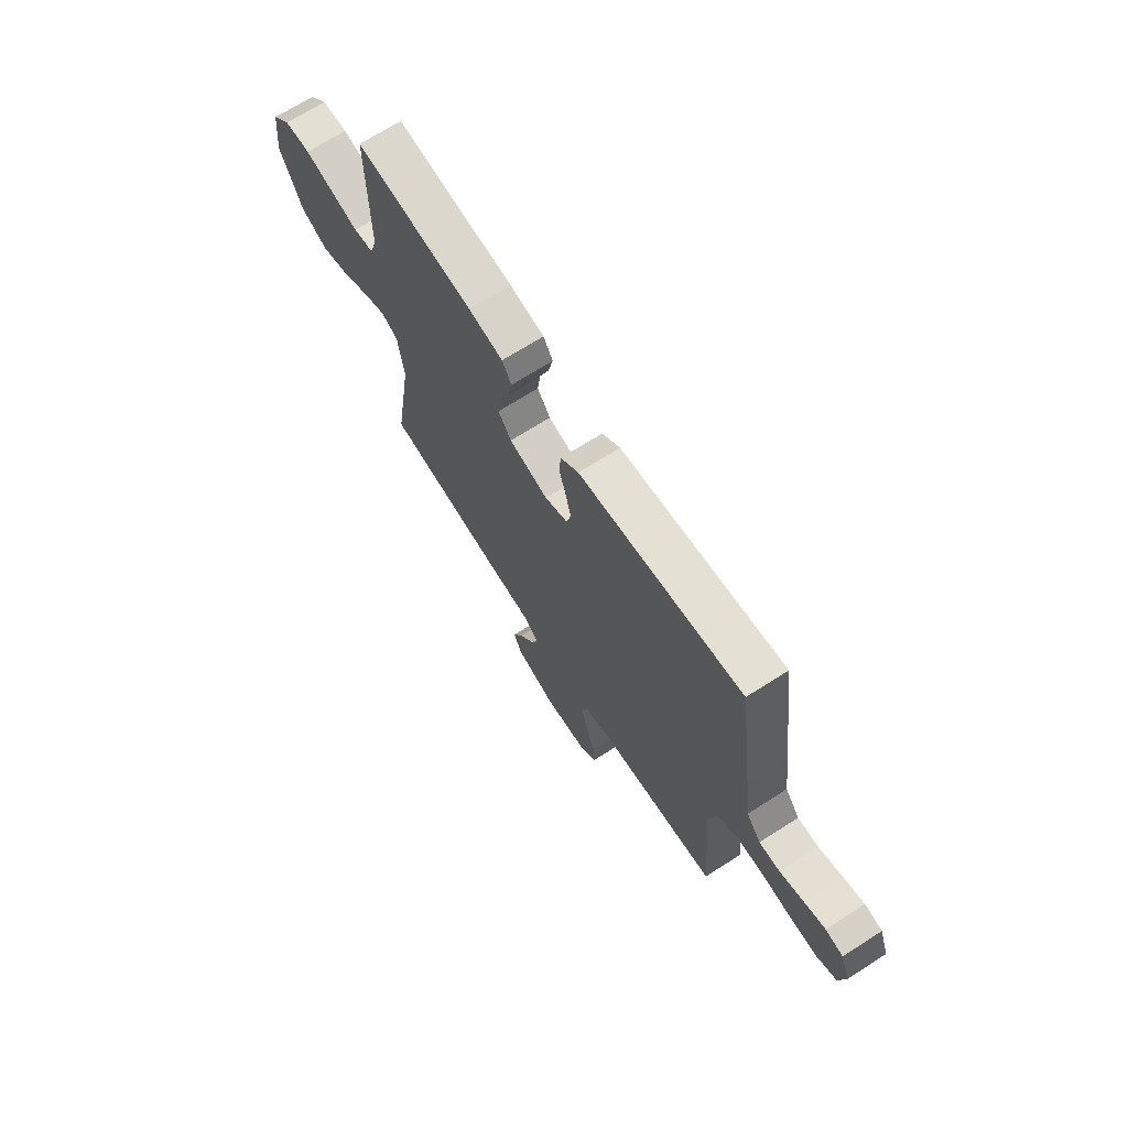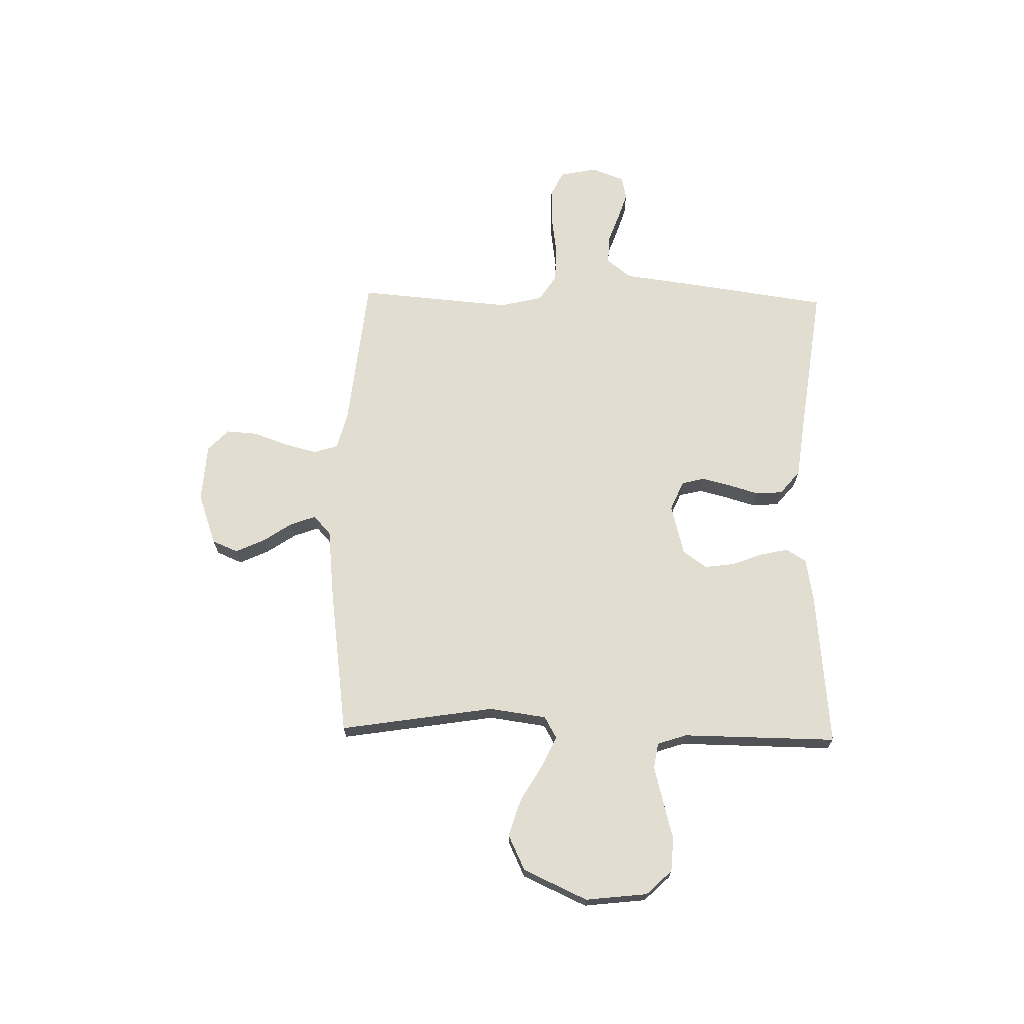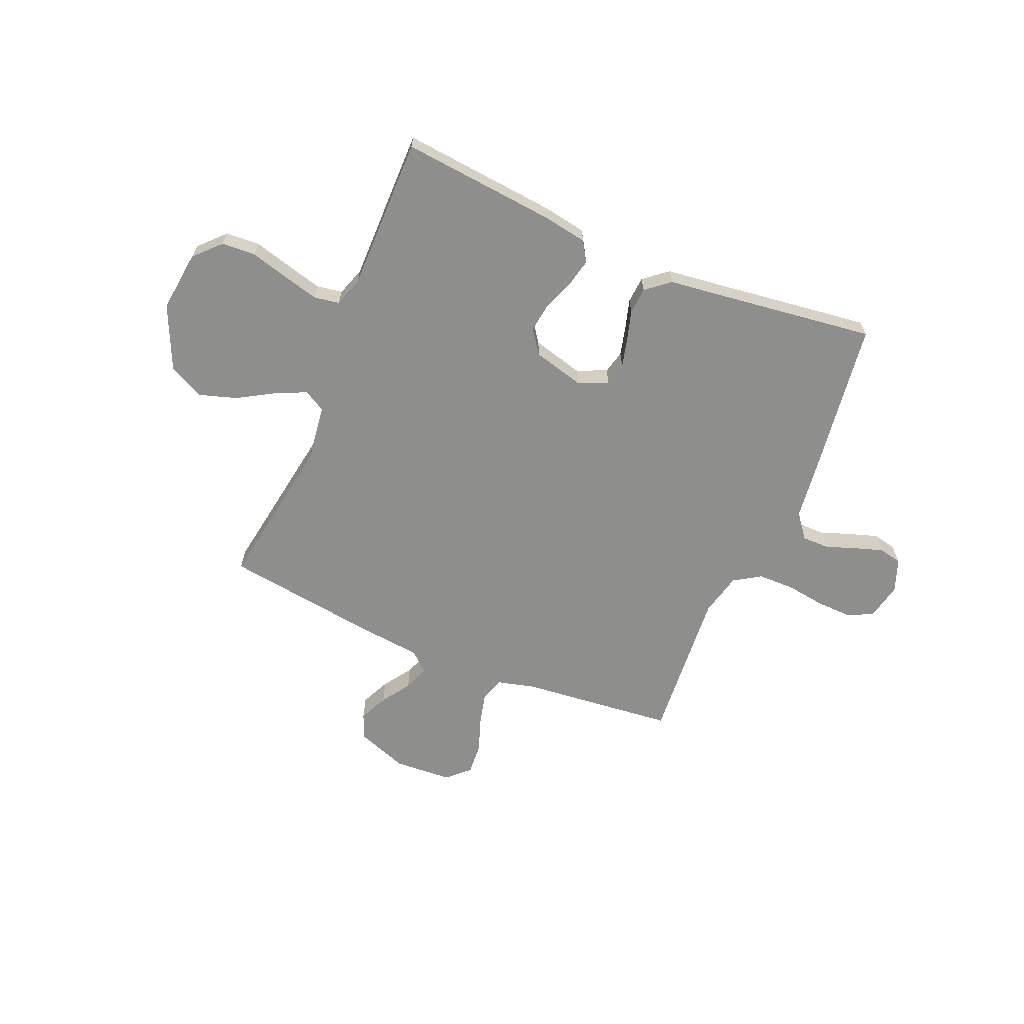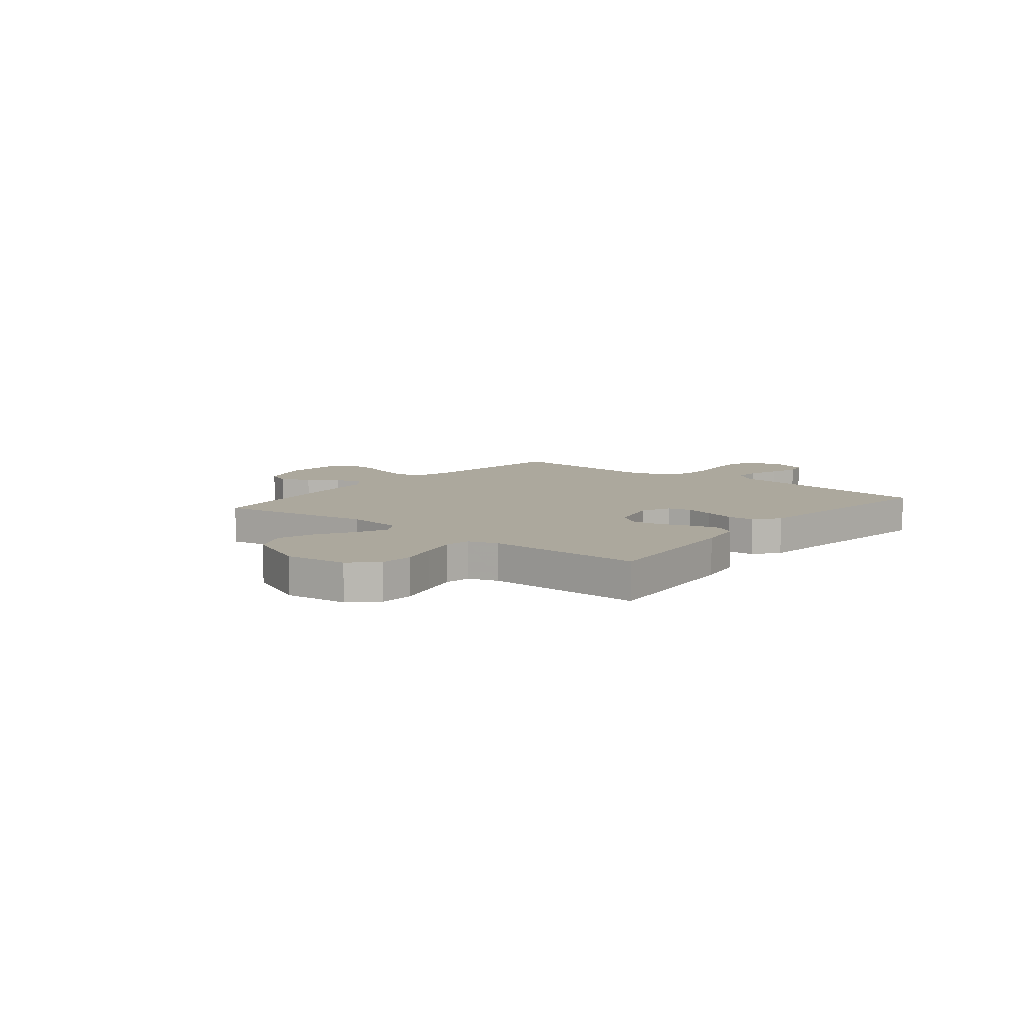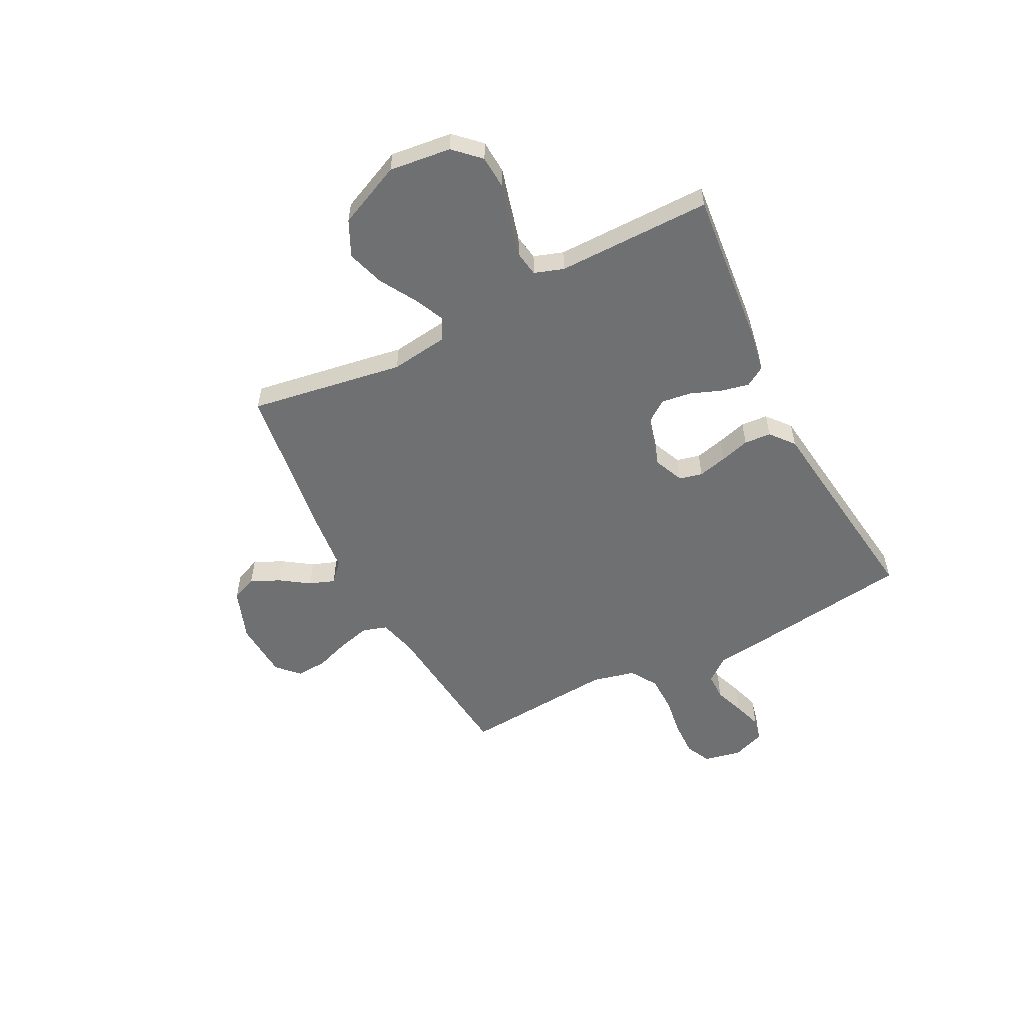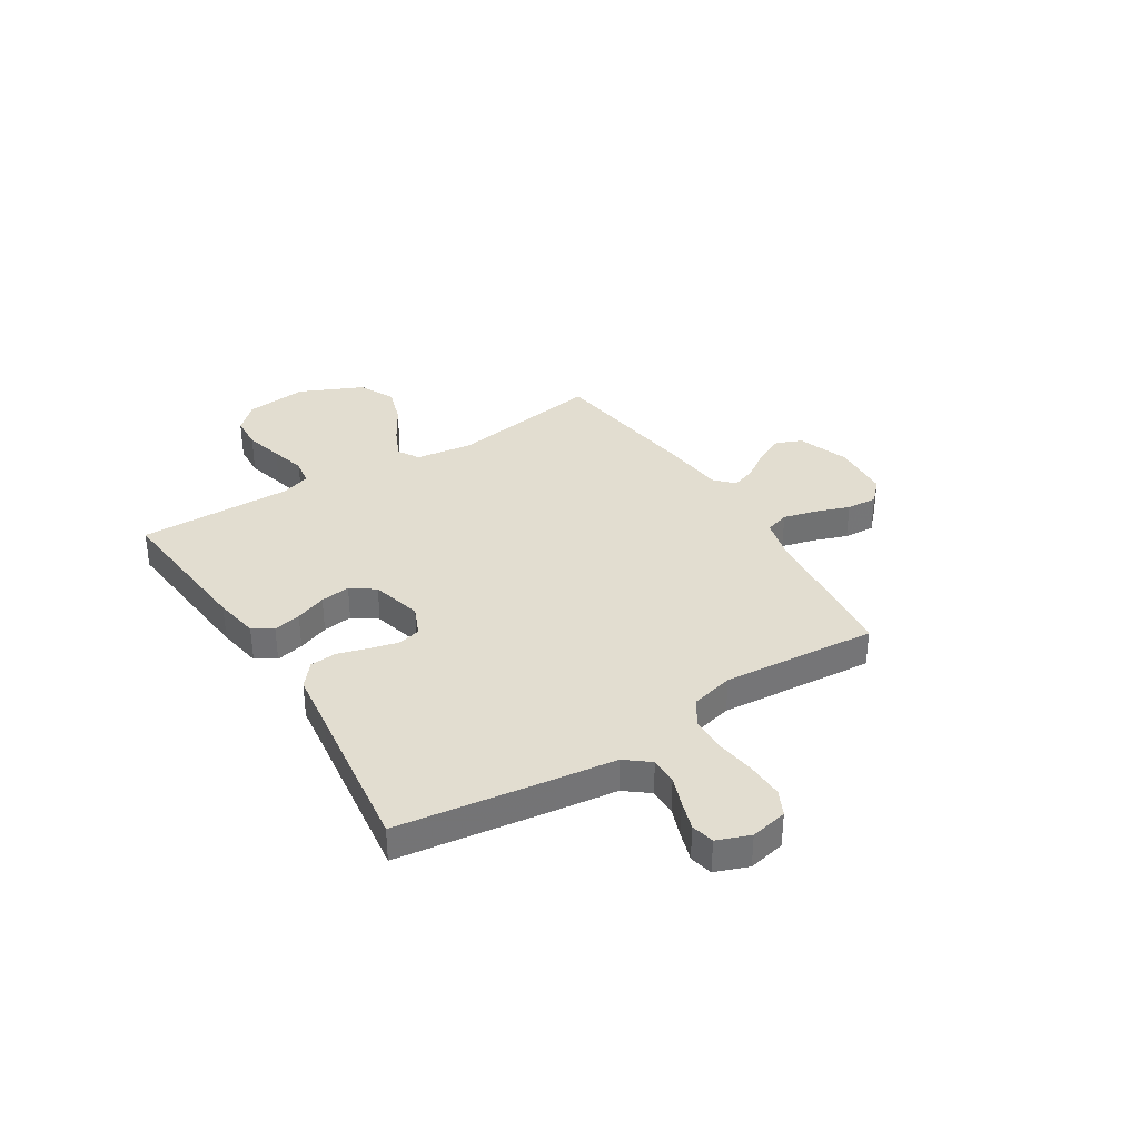
<metadata>
{"format":"obj","ext":"obj","renderer":"f3d","projection":"perspective","resolution":1024,"background":"white","views":[{"elev":69.2,"azim":57.4,"up":"+Z"},{"elev":68.9,"azim":-88.6,"up":"+Y"},{"elev":-64.8,"azim":-22.9,"up":"+Y"},{"elev":8.6,"azim":-51.0,"up":"+Y"},{"elev":-54.8,"azim":-62.9,"up":"+Y"},{"elev":35.3,"azim":58.0,"up":"+Y"}]}
</metadata>
<code>
v -0.5 0.07 -0.5
v -0.452 0.07 -0.2
v -0.467 0.07 -0.089
v -0.509 0.07 -0.065
v -0.568 0.07 -0.092
v -0.639 0.07 -0.134
v -0.712 0.07 -0.157
v -0.781 0.07 -0.124
v -0.837 0.07 0
v -0.823 0.07 0.12
v -0.776 0.07 0.169
v -0.71 0.07 0.173
v -0.636 0.07 0.153
v -0.567 0.07 0.135
v -0.517 0.07 0.143
v -0.498 0.07 0.2
v -0.5 0.07 0.5
v -0.2 0.07 0.471
v -0.113 0.07 0.456
v -0.089 0.07 0.417
v -0.101 0.07 0.363
v -0.124 0.07 0.303
v -0.132 0.07 0.245
v -0.099 0.07 0.199
v 0 0.07 0.173
v 0.058 0.07 0.198
v 0.069 0.07 0.243
v 0.055 0.07 0.299
v 0.038 0.07 0.357
v 0.042 0.07 0.409
v 0.088 0.07 0.447
v 0.2 0.07 0.461
v 0.5 0.07 0.5
v 0.541 0.07 0.2
v 0.556 0.07 0.082
v 0.593 0.07 0.035
v 0.646 0.07 0.035
v 0.704 0.07 0.056
v 0.76 0.07 0.074
v 0.805 0.07 0.064
v 0.829 0.07 0
v 0.814 0.07 -0.072
v 0.765 0.07 -0.096
v 0.696 0.07 -0.094
v 0.619 0.07 -0.083
v 0.548 0.07 -0.084
v 0.496 0.07 -0.117
v 0.476 0.07 -0.2
v 0.5 0.07 -0.5
v 0.2 0.07 -0.531
v 0.126 0.07 -0.55
v 0.111 0.07 -0.597
v 0.127 0.07 -0.66
v 0.151 0.07 -0.728
v 0.155 0.07 -0.788
v 0.113 0.07 -0.828
v 0 0.07 -0.835
v -0.1 0.07 -0.799
v -0.121 0.07 -0.749
v -0.095 0.07 -0.693
v -0.057 0.07 -0.637
v -0.039 0.07 -0.588
v -0.076 0.07 -0.554
v -0.2 0.07 -0.541
v -0.5 0 -0.5
v -0.452 0 -0.2
v -0.467 0 -0.089
v -0.509 0 -0.065
v -0.568 0 -0.092
v -0.639 0 -0.134
v -0.712 0 -0.157
v -0.781 0 -0.124
v -0.837 0 0
v -0.823 0 0.12
v -0.776 0 0.169
v -0.71 0 0.173
v -0.636 0 0.153
v -0.567 0 0.135
v -0.517 0 0.143
v -0.498 0 0.2
v -0.5 0 0.5
v -0.2 0 0.471
v -0.113 0 0.456
v -0.089 0 0.417
v -0.101 0 0.363
v -0.124 0 0.303
v -0.132 0 0.245
v -0.099 0 0.199
v 0 0 0.173
v 0.058 0 0.198
v 0.069 0 0.243
v 0.055 0 0.299
v 0.038 0 0.357
v 0.042 0 0.409
v 0.088 0 0.447
v 0.2 0 0.461
v 0.5 0 0.5
v 0.541 0 0.2
v 0.556 0 0.082
v 0.593 0 0.035
v 0.646 0 0.035
v 0.704 0 0.056
v 0.76 0 0.074
v 0.805 0 0.064
v 0.829 0 0
v 0.814 0 -0.072
v 0.765 0 -0.096
v 0.696 0 -0.094
v 0.619 0 -0.083
v 0.548 0 -0.084
v 0.496 0 -0.117
v 0.476 0 -0.2
v 0.5 0 -0.5
v 0.2 0 -0.531
v 0.126 0 -0.55
v 0.111 0 -0.597
v 0.127 0 -0.66
v 0.151 0 -0.728
v 0.155 0 -0.788
v 0.113 0 -0.828
v 0 0 -0.835
v -0.1 0 -0.799
v -0.121 0 -0.749
v -0.095 0 -0.693
v -0.057 0 -0.637
v -0.039 0 -0.588
v -0.076 0 -0.554
v -0.2 0 -0.541
f 63 64 1 2
f 62 63 2 3
f 59 60 61
f 58 59 61
f 57 58 61
f 56 57 61
f 55 56 61
f 54 55 61
f 53 54 61
f 52 53 61 62
f 51 52 62 3
f 48 49 50
f 50 51 3
f 48 50 3
f 47 48 3
f 43 44 45
f 42 43 45
f 41 42 45
f 40 41 45
f 39 40 45
f 38 39 45
f 37 38 45
f 36 37 45 46
f 47 3 4
f 46 47 4
f 36 46 4
f 35 36 4
f 32 33 34 35
f 31 32 35
f 30 31 35
f 29 30 35
f 28 29 35
f 20 21 22
f 19 20 22
f 18 19 22
f 17 18 22
f 16 17 22
f 15 16 22 23
f 11 12 13
f 10 11 13
f 9 10 13
f 8 9 13
f 7 8 13
f 6 7 13
f 5 6 13
f 4 5 13 14
f 35 4 14 15
f 27 28 35
f 26 27 35
f 25 26 35
f 15 23 24
f 15 24 25
f 15 25 35
f 66 65 128 127
f 67 66 127 126
f 125 124 123
f 125 123 122
f 125 122 121
f 125 121 120
f 125 120 119
f 125 119 118
f 125 118 117
f 126 125 117 116
f 67 126 116 115
f 114 113 112
f 67 115 114
f 67 114 112
f 67 112 111
f 109 108 107
f 109 107 106
f 109 106 105
f 109 105 104
f 109 104 103
f 109 103 102
f 109 102 101
f 110 109 101 100
f 68 67 111
f 68 111 110
f 68 110 100
f 68 100 99
f 99 98 97 96
f 99 96 95
f 99 95 94
f 99 94 93
f 99 93 92
f 86 85 84
f 86 84 83
f 86 83 82
f 86 82 81
f 86 81 80
f 87 86 80 79
f 77 76 75
f 77 75 74
f 77 74 73
f 77 73 72
f 77 72 71
f 77 71 70
f 77 70 69
f 78 77 69 68
f 79 78 68 99
f 99 92 91
f 99 91 90
f 99 90 89
f 88 87 79
f 89 88 79
f 99 89 79
f 1 65 66 2
f 2 66 67 3
f 3 67 68 4
f 4 68 69 5
f 5 69 70 6
f 6 70 71 7
f 7 71 72 8
f 8 72 73 9
f 9 73 74 10
f 10 74 75 11
f 11 75 76 12
f 12 76 77 13
f 13 77 78 14
f 14 78 79 15
f 15 79 80 16
f 16 80 81 17
f 17 81 82 18
f 18 82 83 19
f 19 83 84 20
f 20 84 85 21
f 21 85 86 22
f 22 86 87 23
f 23 87 88 24
f 24 88 89 25
f 25 89 90 26
f 26 90 91 27
f 27 91 92 28
f 28 92 93 29
f 29 93 94 30
f 30 94 95 31
f 31 95 96 32
f 32 96 97 33
f 33 97 98 34
f 34 98 99 35
f 35 99 100 36
f 36 100 101 37
f 37 101 102 38
f 38 102 103 39
f 39 103 104 40
f 40 104 105 41
f 41 105 106 42
f 42 106 107 43
f 43 107 108 44
f 44 108 109 45
f 45 109 110 46
f 46 110 111 47
f 47 111 112 48
f 48 112 113 49
f 49 113 114 50
f 50 114 115 51
f 51 115 116 52
f 52 116 117 53
f 53 117 118 54
f 54 118 119 55
f 55 119 120 56
f 56 120 121 57
f 57 121 122 58
f 58 122 123 59
f 59 123 124 60
f 60 124 125 61
f 61 125 126 62
f 62 126 127 63
f 63 127 128 64
f 64 128 65 1

</code>
